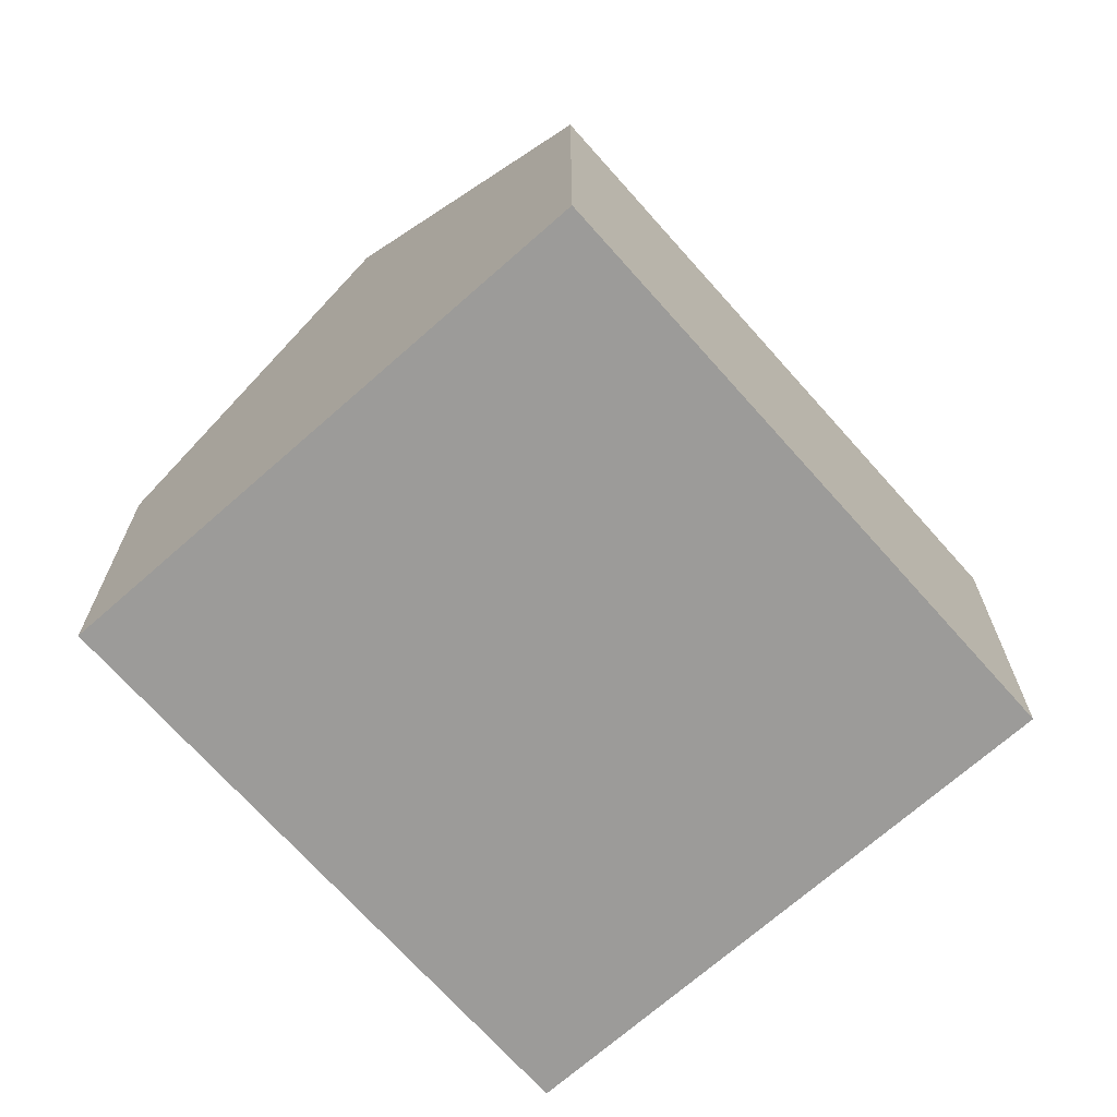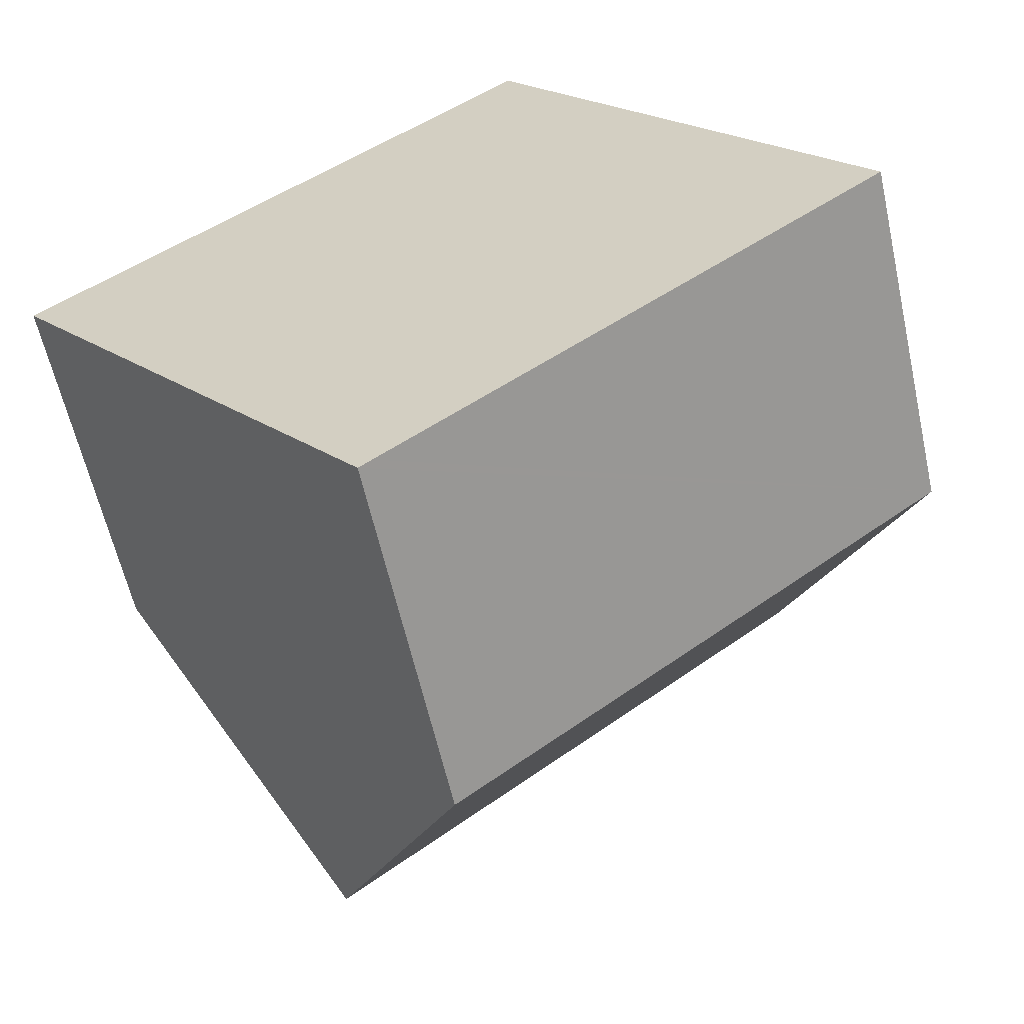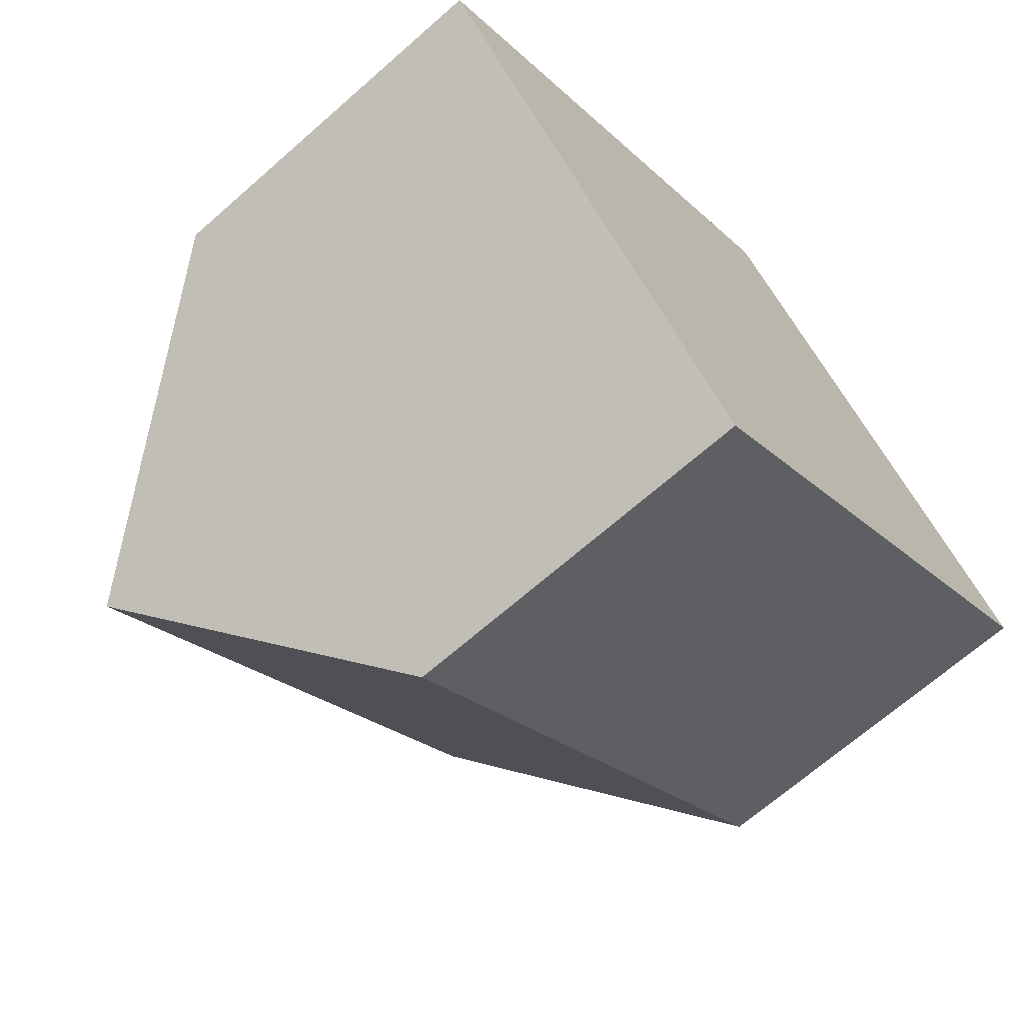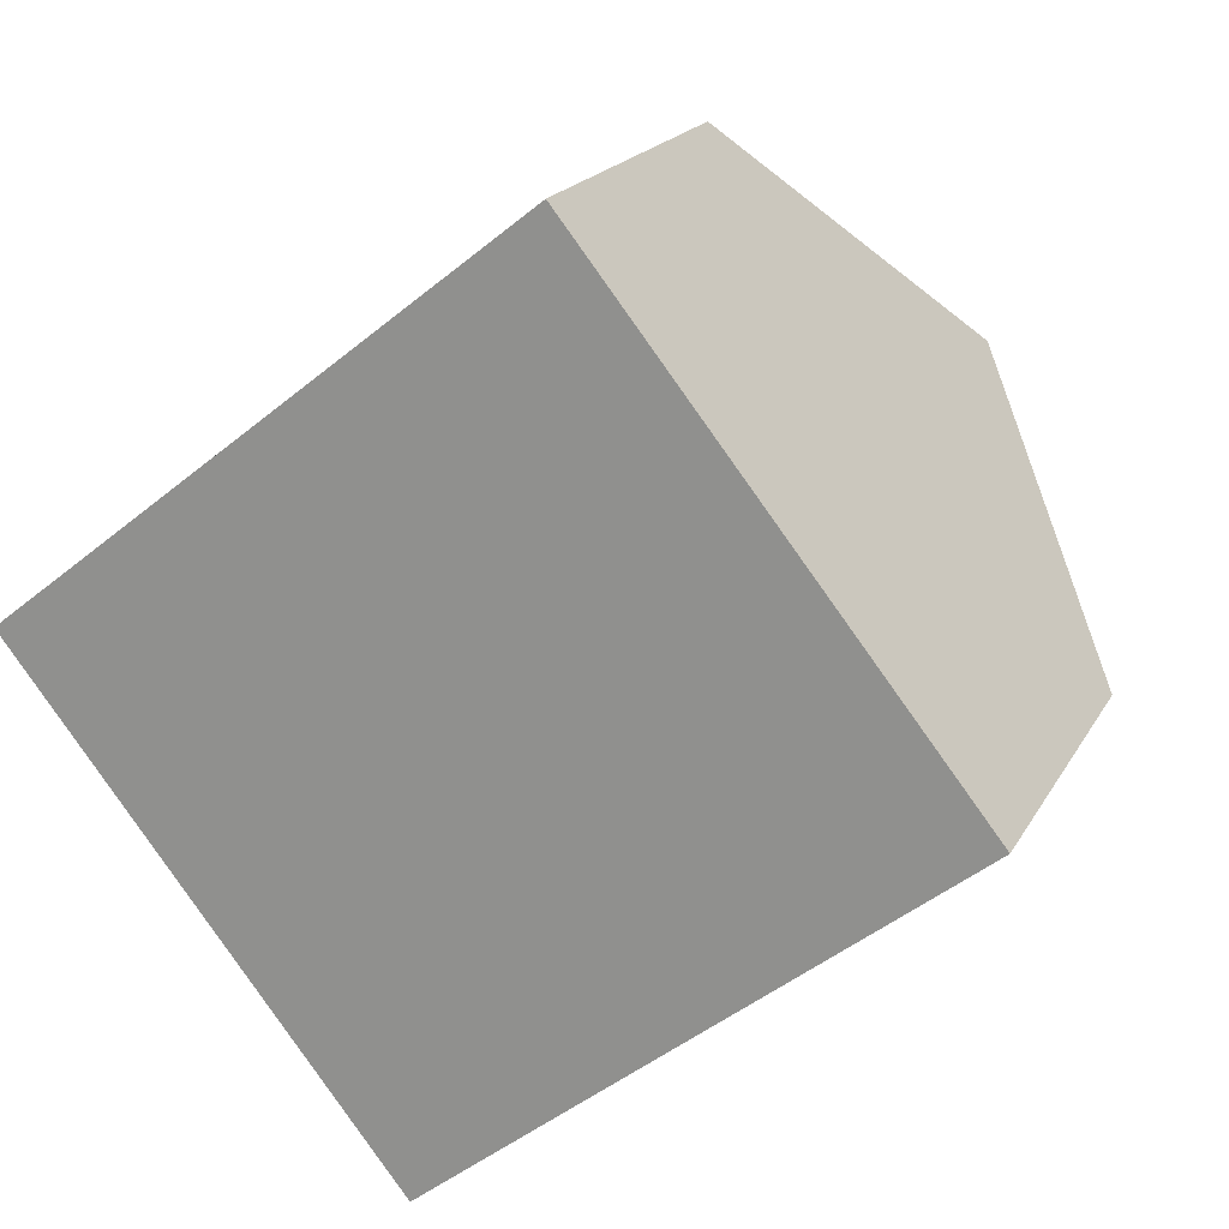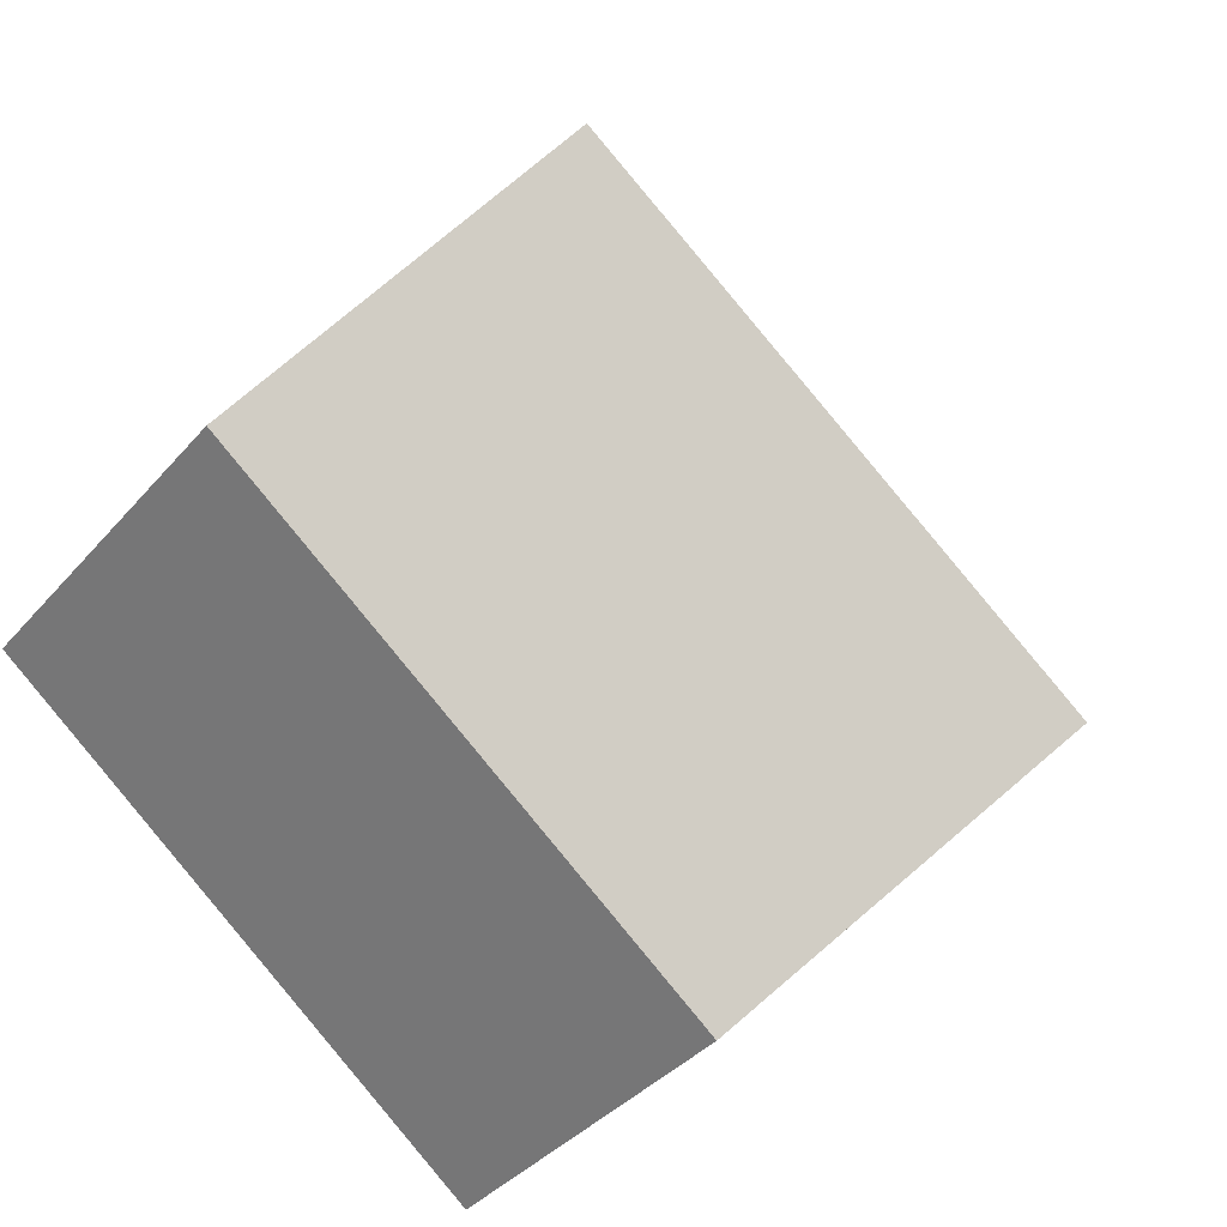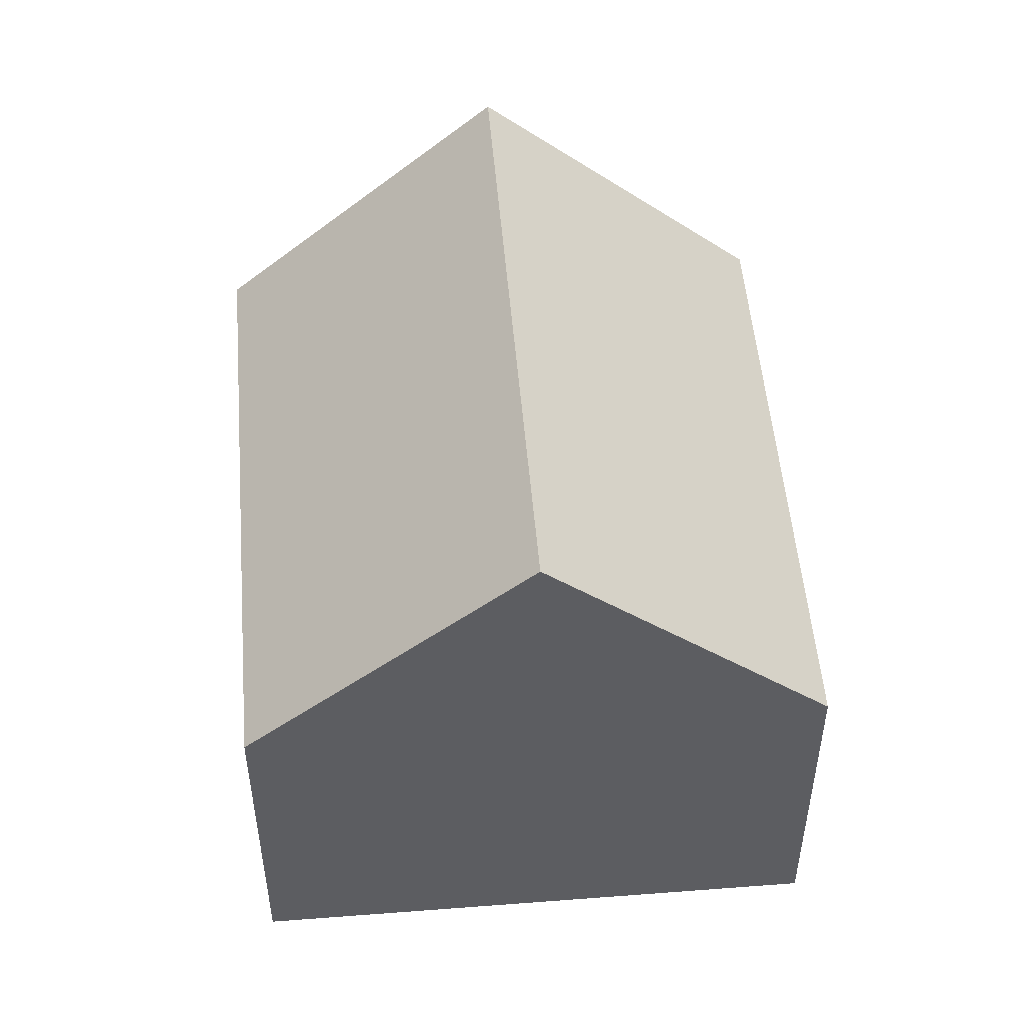
<metadata>
{"format":"obj","ext":"obj","renderer":"f3d","projection":"perspective","resolution":1024,"background":"white","views":[{"elev":-69.8,"azim":-86.8,"up":"+Y"},{"elev":-60.0,"azim":12.5,"up":"+Z"},{"elev":-67.8,"azim":-48.6,"up":"+Z"},{"elev":18.8,"azim":20.8,"up":"+Z"},{"elev":-37.6,"azim":144.6,"up":"+Z"},{"elev":51.8,"azim":-133.1,"up":"+Y"}]}
</metadata>
<code>
v  3.922 13.33 -4.958
v  8.108 7.727 -9.706
v  7.844 7.727 -9.915
v  18.45 7.727 -1.523
v  14.53 13.33 3.434
v  0 7.727 4.731e-16
v  3.674 7.727 2.906
v  10.61 7.727 8.392
v  7.844 6.071e-16 -9.915
v  3.922 3.036e-16 -4.958
v  0 0 0
v  3.674 -1.779e-16 2.906
v  10.61 -5.139e-16 8.392
v  14.53 -2.103e-16 3.434
v  18.45 9.326e-17 -1.523
v  8.108 5.943e-16 -9.706
g defaultobject
f 1 2 3
f 2 1 4
f 4 1 5
f 6 5 1
f 5 6 7
f 5 7 8
f 3 6 1
f 6 3 9
f 6 9 10
f 6 10 11
f 11 7 6
f 7 11 8
f 8 11 12
f 8 12 13
f 8 4 5
f 4 8 13
f 4 13 14
f 4 14 15
f 2 9 3
f 9 2 4
f 9 4 16
f 16 4 15
f 12 14 13
f 14 12 11
f 14 11 10
f 14 10 15
f 15 10 16
f 16 10 9

</code>
